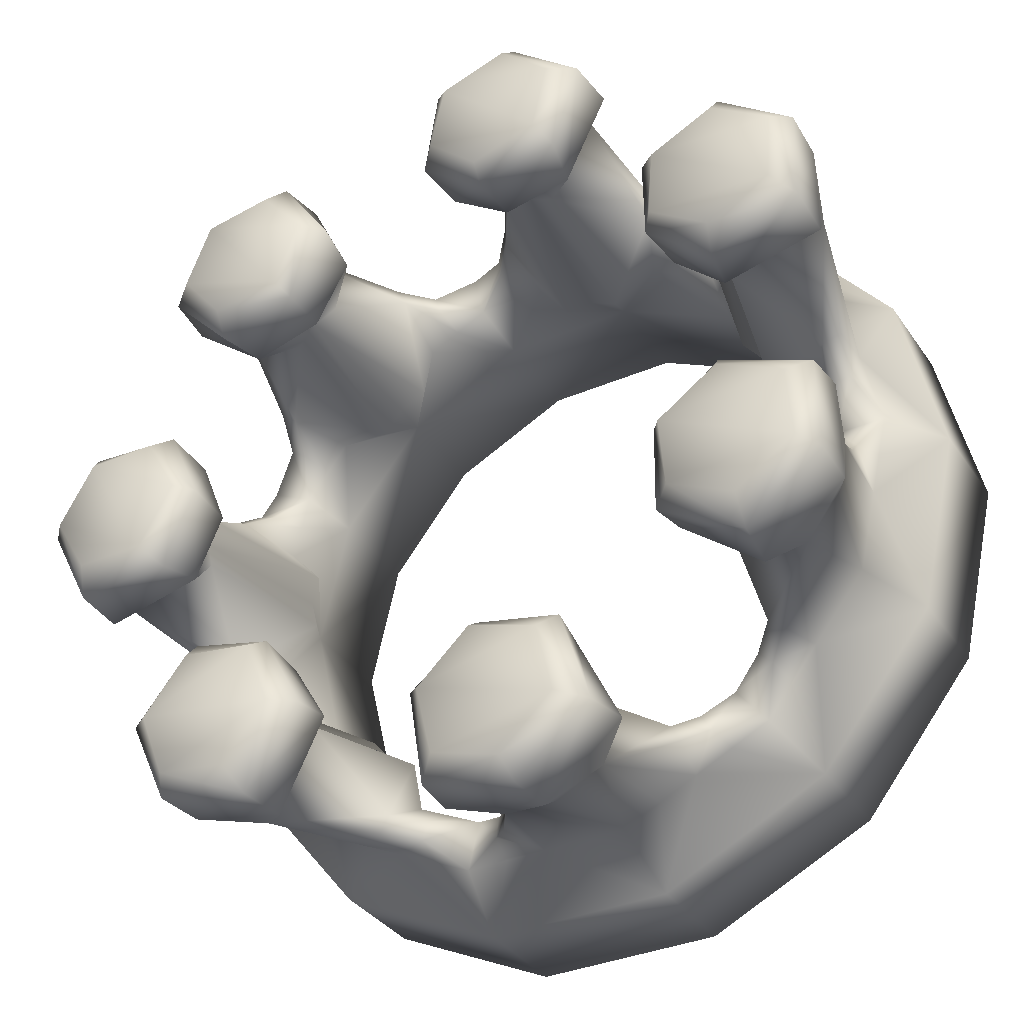
<metadata>
{"format":"obj","ext":"obj","renderer":"f3d","projection":"perspective","resolution":1024,"background":"white","views":[{"elev":-35.2,"azim":-150.2,"up":"+Z"}]}
</metadata>
<code>
o Couronne
v 1 0 0
v 0.901 0 0.4339
v 0.6235 0 0.7818
v 0.2225 0 0.9749
v -0.2225 0 0.9749
v -0.6235 0 0.7818
v -0.901 0 0.4339
v -1 0 1.225e-16
v -0.901 0 -0.4339
v -0.6235 0 -0.7818
v -0.2225 0 -0.9749
v 0.2225 0 -0.9749
v 0.6235 0 -0.7818
v 0.901 0 -0.4339
v 0.75 0 0
v 0.6757 0 0.3254
v 0.4676 0 0.5864
v 0.1669 0 0.7312
v -0.1669 0 0.7312
v -0.4676 0 0.5864
v -0.6757 0 0.3254
v -0.75 0 9.185e-17
v -0.6757 0 -0.3254
v -0.4676 0 -0.5864
v -0.1669 0 -0.7312
v 0.1669 0 -0.7312
v 0.4676 0 -0.5864
v 0.6757 0 -0.3254
v 1 0.75 0
v 0.9 0.4 -1.983e-19
v 1 0.25 0
v 0.8109 0.4 0.3905
v 0.901 0.25 0.4339
v 0.6235 0.75 0.7818
v 0.5611 0.4 0.7036
v 0.6235 0.25 0.7818
v 0.2003 0.4 0.8774
v 0.2225 0.25 0.9749
v -0.2225 0.75 0.9749
v -0.2003 0.4 0.8774
v -0.2225 0.25 0.9749
v -0.5611 0.4 0.7036
v -0.6235 0.25 0.7818
v -0.901 0.75 0.4339
v -0.8109 0.4 0.3905
v -0.901 0.25 0.4339
v -0.9 0.4 1.1e-16
v -1 0.25 1.225e-16
v -0.901 0.75 -0.4339
v -0.8109 0.4 -0.3905
v -0.901 0.25 -0.4339
v -0.5611 0.4 -0.7036
v -0.6235 0.25 -0.7818
v -0.2225 0.75 -0.9749
v -0.2003 0.4 -0.8774
v -0.2225 0.25 -0.9749
v 0.2003 0.4 -0.8774
v 0.2225 0.25 -0.9749
v 0.6235 0.75 -0.7818
v 0.5611 0.4 -0.7036
v 0.6235 0.25 -0.7818
v 0.8109 0.4 -0.3905
v 0.901 0.25 -0.4339
v 0.75 0.75 0
v 0.675 0.4 -1.983e-19
v 0.75 0.25 0
v 0.703 0.4 0.3386
v 0.6757 0.25 0.3254
v 0.4676 0.75 0.5864
v 0.4209 0.4 0.5277
v 0.4676 0.25 0.5864
v 0.1736 0.4 0.7607
v 0.1669 0.25 0.7312
v -0.1669 0.75 0.7312
v -0.1502 0.4 0.6581
v -0.1669 0.25 0.7312
v -0.4865 0.4 0.6101
v -0.4676 0.25 0.5864
v -0.6757 0.75 0.3254
v -0.6082 0.4 0.2929
v -0.6757 0.25 0.3254
v -0.7803 0.4 9.327e-17
v -0.75 0.25 9.185e-17
v -0.6757 0.75 -0.3254
v -0.6082 0.4 -0.2929
v -0.6757 0.25 -0.3254
v -0.4865 0.4 -0.6101
v -0.4676 0.25 -0.5864
v -0.1669 0.75 -0.7312
v -0.1502 0.4 -0.6581
v -0.1669 0.25 -0.7312
v 0.1736 0.4 -0.7607
v 0.1669 0.25 -0.7312
v 0.4676 0.75 -0.5864
v 0.4209 0.4 -0.5277
v 0.4676 0.25 -0.5864
v 0.703 0.4 -0.3386
v 0.6757 0.25 -0.3254
v 0.7635 0.4621 -0.2633
v 0.6819 0.4621 -0.4328
v 0.2702 0.4621 -0.7611
v 0.08682 0.4621 -0.803
v -0.4266 0.4621 -0.6858
v -0.5737 0.4621 -0.5685
v -0.8022 0.4621 -0.09404
v -0.8022 0.4621 0.09404
v -0.5737 0.4621 0.5685
v -0.4266 0.4621 0.6858
v 0.08682 0.4621 0.803
v 0.2702 0.4621 0.7611
v 0.6819 0.4621 0.4328
v 0.7635 0.4621 0.2633
v 0.8085 0.4621 -0.2788
v 0.7221 0.4621 -0.4582
v 0.2861 0.4621 -0.8059
v 0.09192 0.4621 -0.8502
v -0.4517 0.4621 -0.7262
v -0.6074 0.4621 -0.602
v -0.8494 0.4621 -0.09958
v -0.8494 0.4621 0.09958
v -0.6074 0.4621 0.602
v -0.4517 0.4621 0.7262
v 0.09192 0.4621 0.8502
v 0.2861 0.4621 0.8059
v 0.7221 0.4621 0.4582
v 0.8085 0.4621 0.2788
v 0.9505 0.8351 0.2169
v 0.9727 0.75 0.1194
v 0.8518 0.5367 0.225
v 0.707 0.5367 0.5257
v 0.6999 0.75 0.686
v 0.7622 0.8351 0.6079
v 0.423 0.8351 0.8784
v 0.5131 0.75 0.835
v 0.3552 0.5367 0.8062
v 0.02978 0.5367 0.8805
v -0.1 0.75 0.9749
v 5.551e-17 0.8351 0.9749
v -0.4089 0.5367 0.7804
v -0.3329 0.75 0.9218
v -0.423 0.8351 0.8784
v -0.6698 0.5367 0.5723
v -0.8246 0.75 0.5297
v -0.7622 0.8351 0.6079
v -0.865 0.5367 0.1669
v -0.9282 0.75 0.3144
v -0.9505 0.8351 0.2169
v -0.865 0.5367 -0.1669
v -0.9282 0.75 -0.3144
v -0.9505 0.8351 -0.2169
v -0.7622 0.8351 -0.6079
v -0.8246 0.75 -0.5297
v -0.6698 0.5367 -0.5723
v -0.4089 0.5367 -0.7804
v -0.3329 0.75 -0.9218
v -0.423 0.8351 -0.8784
v 0.02978 0.5367 -0.8805
v -0.1 0.75 -0.9749
v -1.804e-16 0.8351 -0.9749
v 0.3552 0.5367 -0.8062
v 0.5131 0.75 -0.835
v 0.423 0.8351 -0.8784
v 0.7622 0.8351 -0.6079
v 0.6999 0.75 -0.686
v 0.707 0.5367 -0.5257
v 0.8518 0.5367 -0.225
v 0.9727 0.75 -0.1194
v 0.9505 0.8351 -0.2169
v 0.7129 0.8351 0.1627
v 0.7351 0.75 0.06521
v 0.8039 0.534 0.2132
v 0.6679 0.534 0.4956
v 0.5093 0.75 0.5341
v 0.5717 0.8351 0.4559
v 0.3173 0.8351 0.6588
v 0.4074 0.75 0.6154
v 0.3345 0.534 0.7614
v 0.02896 0.534 0.8312
v -0.1 0.75 0.7312
v 4.163e-17 0.8351 0.7312
v -0.3867 0.534 0.7363
v -0.2272 0.75 0.7022
v -0.3173 0.8351 0.6588
v -0.6318 0.534 0.5409
v -0.634 0.75 0.3777
v -0.5717 0.8351 0.4559
v -0.8168 0.534 0.1567
v -0.6906 0.75 0.2602
v -0.7129 0.8351 0.1627
v -0.8168 0.534 -0.1567
v -0.6906 0.75 -0.2602
v -0.7129 0.8351 -0.1627
v -0.5717 0.8351 -0.4559
v -0.634 0.75 -0.3777
v -0.6318 0.534 -0.5409
v -0.3867 0.534 -0.7363
v -0.2272 0.75 -0.7022
v -0.3173 0.8351 -0.6588
v 0.02896 0.534 -0.8312
v -0.1 0.75 -0.7312
v -1.388e-16 0.8351 -0.7312
v 0.3345 0.534 -0.7614
v 0.4074 0.75 -0.6154
v 0.3173 0.8351 -0.6588
v 0.5717 0.8351 -0.4559
v 0.5093 0.75 -0.5341
v 0.6679 0.534 -0.4956
v 0.8039 0.534 -0.2132
v 0.7351 0.75 -0.06521
v 0.7129 0.8351 -0.1627
v 1.059 0.952 -9.914e-17
v 0.6602 0.952 0.8279
v -0.2356 0.952 1.032
v -0.9541 0.952 0.4595
v -0.9541 0.952 -0.4595
v -0.2356 0.952 -1.032
v 0.6602 0.952 -0.8279
v 0.6425 0.9557 3.243e-17
v 0.4006 0.9557 0.5023
v -0.143 0.9557 0.6263
v -0.5788 0.9557 0.2787
v -0.5788 0.9557 -0.2787
v -0.143 0.9557 -0.6263
v 0.4006 0.9557 -0.5023
v 0.5979 0.9516 -0.4521
v 0.3078 0.9516 -0.6835
v 0.01929 0.9516 -0.7494
v -0.3425 0.9516 -0.6668
v -0.5739 0.9516 -0.4823
v -0.7349 0.9516 -0.1479
v -0.7349 0.9516 0.1479
v -0.5739 0.9516 0.4823
v -0.3425 0.9516 0.6668
v 0.01929 0.9516 0.7494
v 0.3078 0.9516 0.6835
v 0.5979 0.9516 0.4521
v 0.7263 0.9516 -0.1856
v 0.7263 0.9516 0.1856
v 0.7553 0.9505 -0.6212
v 0.4375 0.9505 -0.8746
v -0.01475 0.9505 -0.9778
v -0.411 0.9505 -0.8874
v -0.7737 0.9505 -0.5981
v -0.95 0.9505 -0.232
v -0.95 0.9505 0.232
v -0.7737 0.9505 0.5981
v -0.411 0.9505 0.8874
v -0.01475 0.9505 0.9778
v 0.4375 0.9505 0.8746
v 0.7553 0.9505 0.6212
v 0.9565 0.9505 -0.2032
v 0.9565 0.9505 0.2032
v 0.4221 1 -0.5293
v 0.5893 1 -0.5041
v 0.6948 1 -0.6363
v 0.633 1 -0.7937
v 0.4658 1 -0.8189
v 0.3603 1 -0.6867
v -0.61 1 0.2937
v -0.7497 1 0.1985
v -0.902 1 0.2719
v -0.9147 1 0.4405
v -0.775 1 0.5357
v -0.6226 1 0.4624
v 0.677 1 2.091e-17
v 0.7616 1 0.1464
v 0.9307 1 0.1464
v 1.015 1 -9.865e-17
v 0.9307 1 -0.1464
v 0.7616 1 -0.1464
v -0.1507 1 -0.66
v -0.02669 1 -0.7751
v -0.06432 1 -0.9399
v -0.2259 1 -0.9898
v -0.3499 1 -0.8747
v -0.3122 1 -0.7099
v 0.4221 1 0.5293
v 0.3603 1 0.6867
v 0.4658 1 0.8189
v 0.633 1 0.7937
v 0.6948 1 0.6363
v 0.5893 1 0.5041
v -0.61 1 -0.2937
v -0.6226 1 -0.4624
v -0.775 1 -0.5357
v -0.9147 1 -0.4405
v -0.902 1 -0.2719
v -0.7497 1 -0.1985
v -0.1507 1 0.66
v -0.3122 1 0.7099
v -0.3499 1 0.8747
v -0.2259 1 0.9898
v -0.06432 1 0.9399
v -0.02669 1 0.7751
v 1.052 0.8261 -5.121e-17
v 0.656 0.8261 0.8226
v -0.2341 0.8261 1.026
v -0.9479 0.8261 0.4565
v -0.9479 0.8261 -0.4565
v -0.2341 0.8261 -1.026
v 0.656 0.8261 -0.8226
v 0.6517 0.828 1.532e-17
v 0.4063 0.828 0.5095
v -0.145 0.828 0.6353
v -0.5871 0.828 0.2827
v -0.5871 0.828 -0.2827
v -0.145 0.828 -0.6353
v 0.4063 0.828 -0.5095
v 0.8777 0.4 0.09762
v 0.8554 0.4 0.1952
v 0.8332 0.4 0.2929
v 0.7484 0.4 0.4688
v 0.686 0.4 0.5471
v 0.6236 0.4 0.6254
v 0.4709 0.4 0.7471
v 0.3807 0.4 0.7905
v 0.2905 0.4 0.834
v 0.1001 0.4 0.8774
v 5.551e-17 0.4 0.8774
v -0.1001 0.4 0.8774
v -0.2905 0.4 0.834
v -0.3807 0.4 0.7905
v -0.4709 0.4 0.7471
v -0.6236 0.4 0.6254
v -0.686 0.4 0.5471
v -0.7484 0.4 0.4688
v -0.8332 0.4 0.2929
v -0.8554 0.4 0.1952
v -0.8777 0.4 0.09762
v -0.8777 0.4 -0.09762
v -0.8554 0.4 -0.1952
v -0.8332 0.4 -0.2929
v -0.7484 0.4 -0.4688
v -0.686 0.4 -0.5471
v -0.6236 0.4 -0.6254
v -0.4709 0.4 -0.7471
v -0.3807 0.4 -0.7905
v -0.2905 0.4 -0.834
v -0.1001 0.4 -0.8774
v -1.665e-16 0.4 -0.8774
v 0.1001 0.4 -0.8774
v 0.2905 0.4 -0.834
v 0.3807 0.4 -0.7905
v 0.4709 0.4 -0.7471
v 0.6236 0.4 -0.6254
v 0.686 0.4 -0.5471
v 0.7484 0.4 -0.4688
v 0.8332 0.4 -0.2929
v 0.8554 0.4 -0.1952
v 0.8777 0.4 -0.09762
v 0.7223 0.4 0.2539
v 0.7417 0.4 0.1693
v 0.6583 0.4 0.07322
v 0.4677 0.4 0.469
v 0.5948 0.4 0.4743
v 0.6489 0.4 0.4064
v 0.2519 0.4 0.7231
v 0.3301 0.4 0.6854
v 0.3532 0.4 0.5603
v -0.0751 0.4 0.6581
v -1.51e-16 0.4 0.7607
v 0.08682 0.4 0.7607
v -0.4083 0.4 0.6477
v -0.3301 0.4 0.6854
v -0.2179 0.4 0.6255
v -0.5613 0.4 0.3516
v -0.5948 0.4 0.4743
v -0.5406 0.4 0.5422
v -0.761 0.4 0.08464
v -0.7417 0.4 0.1693
v -0.6249 0.4 0.2197
v -0.6249 0.4 -0.2197
v -0.7417 0.4 -0.1693
v -0.761 0.4 -0.08464
v -0.5406 0.4 -0.5422
v -0.5948 0.4 -0.4743
v -0.5613 0.4 -0.3516
v -0.2179 0.4 -0.6255
v -0.3301 0.4 -0.6854
v -0.4083 0.4 -0.6477
v 0.08682 0.4 -0.7607
v -3.114e-16 0.4 -0.7607
v -0.0751 0.4 -0.6581
v 0.3532 0.4 -0.5603
v 0.3301 0.4 -0.6854
v 0.2519 0.4 -0.7231
v 0.6489 0.4 -0.4064
v 0.5948 0.4 -0.4743
v 0.4677 0.4 -0.469
v 0.6583 0.4 -0.07322
v 0.7417 0.4 -0.1693
v 0.7223 0.4 -0.2539
g Couronne_default
f 1 16 15
f 1 28 14
f 1 33 2
f 1 63 31
f 2 16 1
f 2 33 3
f 3 16 2
f 3 18 17
f 3 33 36
f 3 38 4
f 4 18 3
f 4 38 5
f 5 18 4
f 5 20 19
f 5 38 41
f 5 43 6
f 6 20 5
f 6 43 7
f 7 20 6
f 7 22 21
f 7 43 46
f 7 48 8
f 8 22 7
f 8 48 9
f 9 22 8
f 9 24 23
f 9 48 51
f 9 53 10
f 10 24 9
f 10 53 11
f 11 24 10
f 11 26 25
f 11 53 56
f 11 58 12
f 12 26 11
f 12 58 13
f 13 26 12
f 13 28 27
f 13 58 61
f 13 63 14
f 14 28 13
f 14 63 1
f 15 28 1
f 15 66 28
f 16 66 15
f 16 71 68
f 17 16 3
f 17 71 16
f 18 71 17
f 18 76 73
f 19 18 5
f 19 76 18
f 20 76 19
f 20 81 78
f 21 20 7
f 21 81 20
f 22 81 21
f 22 86 83
f 23 22 9
f 23 86 22
f 24 86 23
f 24 91 88
f 25 24 11
f 25 91 24
f 26 91 25
f 26 96 93
f 27 26 13
f 27 96 26
f 28 66 98
f 28 96 27
f 29 128 30
f 29 295 128
f 30 128 309
f 30 167 29
f 30 309 31
f 31 33 1
f 31 310 33
f 31 350 30
f 32 67 125
f 32 125 312
f 32 311 126
f 32 312 33
f 33 311 32
f 33 313 36
f 34 134 35
f 34 296 134
f 35 131 34
f 35 134 315
f 35 315 36
f 36 38 3
f 36 314 35
f 36 316 38
f 37 72 123
f 37 123 318
f 37 317 124
f 37 318 38
f 38 317 37
f 38 319 41
f 39 140 40
f 39 297 140
f 40 137 39
f 40 140 321
f 40 321 41
f 41 43 5
f 41 320 40
f 41 322 43
f 42 77 121
f 42 121 324
f 42 323 122
f 42 324 43
f 43 323 42
f 43 325 46
f 44 146 45
f 44 298 146
f 45 143 44
f 45 146 327
f 45 327 46
f 46 48 7
f 46 326 45
f 46 328 48
f 47 82 119
f 47 119 330
f 47 329 120
f 47 330 48
f 48 329 47
f 48 331 51
f 49 152 50
f 49 299 152
f 50 149 49
f 50 152 333
f 50 333 51
f 51 53 9
f 51 332 50
f 51 334 53
f 52 87 117
f 52 117 336
f 52 335 118
f 52 336 53
f 53 335 52
f 53 337 56
f 54 158 55
f 54 300 158
f 55 155 54
f 55 158 339
f 55 339 56
f 56 58 11
f 56 338 55
f 56 340 58
f 57 92 115
f 57 115 342
f 57 341 116
f 57 342 58
f 58 341 57
f 58 343 61
f 59 164 60
f 59 301 164
f 60 161 59
f 60 164 345
f 60 345 61
f 61 63 13
f 61 344 60
f 61 346 63
f 62 113 348
f 62 347 114
f 62 348 63
f 63 347 62
f 63 349 31
f 64 169 302
f 64 210 209
f 64 353 170
f 64 390 65
f 65 353 64
f 65 390 66
f 66 353 65
f 66 391 98
f 67 112 351
f 67 126 112
f 67 351 68
f 67 356 111
f 68 66 16
f 68 352 66
f 68 356 67
f 69 174 173
f 69 175 303
f 69 354 70
f 69 359 176
f 70 354 71
f 70 359 69
f 71 355 68
f 71 359 70
f 72 110 357
f 72 124 110
f 72 357 73
f 72 362 109
f 73 71 18
f 73 358 71
f 73 362 72
f 74 180 179
f 74 183 304
f 74 360 75
f 74 365 182
f 75 360 76
f 75 365 74
f 76 361 73
f 76 365 75
f 77 108 363
f 77 122 108
f 77 363 78
f 77 368 107
f 78 76 20
f 78 364 76
f 78 368 77
f 79 186 185
f 79 189 305
f 79 366 80
f 79 371 188
f 80 366 81
f 80 371 79
f 81 367 78
f 81 371 80
f 82 106 369
f 82 120 106
f 82 369 83
f 82 374 105
f 83 81 22
f 83 370 81
f 83 374 82
f 84 192 191
f 84 193 306
f 84 372 85
f 84 377 194
f 85 372 86
f 85 377 84
f 86 373 83
f 86 377 85
f 87 104 375
f 87 118 104
f 87 375 88
f 87 380 103
f 88 86 24
f 88 376 86
f 88 380 87
f 89 198 197
f 89 201 307
f 89 378 90
f 89 383 200
f 90 378 91
f 90 383 89
f 91 379 88
f 91 383 90
f 92 102 381
f 92 116 102
f 92 381 93
f 92 386 101
f 93 91 26
f 93 382 91
f 93 386 92
f 94 204 203
f 94 205 308
f 94 384 95
f 94 389 206
f 95 384 96
f 95 389 94
f 96 385 93
f 96 389 95
f 97 100 387
f 97 113 62
f 97 114 100
f 97 387 98
f 97 392 99
f 98 96 28
f 98 388 96
f 98 392 97
f 99 113 97
f 99 392 208
f 101 115 92
f 101 386 202
f 103 117 87
f 103 380 196
f 105 119 82
f 105 374 190
f 107 121 77
f 107 368 184
f 109 123 72
f 109 362 178
f 111 125 67
f 111 356 172
f 113 208 166
f 114 97 62
f 114 207 100
f 114 346 165
f 115 202 160
f 116 92 57
f 116 199 102
f 116 340 157
f 117 196 154
f 118 87 52
f 118 195 104
f 118 334 153
f 119 190 148
f 120 82 47
f 120 187 106
f 120 328 145
f 121 184 142
f 122 77 42
f 122 181 108
f 122 322 139
f 123 178 136
f 124 72 37
f 124 177 110
f 124 316 135
f 125 172 130
f 126 67 32
f 126 171 112
f 126 310 129
f 127 252 169
f 127 295 252
f 128 295 127
f 129 128 171
f 129 171 126
f 129 310 128
f 130 172 131
f 130 313 125
f 131 174 132
f 131 296 34
f 131 313 130
f 132 296 131
f 133 175 134
f 133 249 175
f 133 296 249
f 134 177 135
f 134 296 133
f 135 177 124
f 135 316 134
f 136 178 137
f 136 319 123
f 137 180 138
f 137 297 39
f 137 319 136
f 138 297 137
f 139 140 181
f 139 181 122
f 139 322 140
f 140 297 141
f 141 183 140
f 141 247 183
f 141 297 247
f 142 325 121
f 143 298 44
f 143 325 142
f 144 143 186
f 144 298 143
f 145 187 120
f 145 328 146
f 146 187 145
f 146 298 147
f 147 245 189
f 147 298 245
f 148 331 119
f 149 299 49
f 149 331 148
f 150 149 192
f 150 299 149
f 151 243 193
f 151 299 243
f 152 299 151
f 153 152 195
f 153 195 118
f 153 334 152
f 154 337 117
f 155 300 54
f 155 337 154
f 156 155 198
f 156 300 155
f 157 199 116
f 157 340 158
f 158 199 157
f 158 300 159
f 159 201 158
f 159 241 201
f 159 300 241
f 160 343 115
f 161 204 162
f 161 301 59
f 161 343 160
f 162 301 161
f 163 205 164
f 163 239 205
f 163 301 239
f 164 207 165
f 164 301 163
f 165 207 114
f 165 346 164
f 166 349 113
f 167 210 168
f 167 295 29
f 167 349 166
f 168 295 167
f 169 128 127
f 169 252 238
f 170 128 169
f 170 169 64
f 170 353 171
f 171 128 170
f 171 351 112
f 172 125 111
f 172 354 173
f 173 131 172
f 173 354 69
f 174 131 173
f 174 219 236
f 174 250 132
f 175 249 235
f 176 134 175
f 176 175 69
f 176 359 177
f 177 134 176
f 177 357 110
f 178 123 109
f 178 360 179
f 179 137 178
f 179 360 74
f 180 137 179
f 180 220 234
f 180 248 138
f 181 140 182
f 181 363 108
f 182 140 183
f 182 183 74
f 182 365 181
f 183 247 233
f 184 121 107
f 184 143 142
f 184 366 185
f 185 143 184
f 185 366 79
f 186 143 185
f 186 221 232
f 186 246 144
f 187 146 188
f 187 369 106
f 188 146 189
f 188 189 79
f 188 371 187
f 189 146 147
f 189 245 231
f 190 119 105
f 190 149 148
f 190 372 191
f 191 149 190
f 191 372 84
f 192 149 191
f 192 222 230
f 192 244 150
f 193 152 151
f 193 243 229
f 194 152 193
f 194 193 84
f 194 377 195
f 195 152 194
f 195 375 104
f 196 117 103
f 196 155 154
f 196 378 197
f 197 155 196
f 197 378 89
f 198 155 197
f 198 223 228
f 198 242 156
f 199 158 200
f 199 381 102
f 200 158 201
f 200 201 89
f 200 383 199
f 201 241 227
f 202 115 101
f 202 161 160
f 202 384 203
f 203 161 202
f 203 384 94
f 204 161 203
f 204 224 226
f 204 240 162
f 205 239 225
f 206 164 205
f 206 205 94
f 206 389 207
f 207 164 206
f 207 387 100
f 208 113 99
f 208 167 166
f 208 390 209
f 209 167 208
f 209 390 64
f 210 167 209
f 210 218 237
f 210 251 168
f 211 251 268
f 211 252 295
f 212 249 296
f 212 250 280
f 213 247 297
f 213 248 292
f 214 245 298
f 214 246 262
f 215 243 299
f 215 244 286
f 216 241 300
f 216 242 274
f 217 239 301
f 217 240 256
f 218 210 302
f 218 270 237
f 219 174 303
f 219 282 236
f 220 180 304
f 220 294 234
f 221 186 305
f 221 264 232
f 222 192 306
f 222 288 230
f 223 198 307
f 223 276 228
f 224 204 308
f 224 258 226
f 225 224 205
f 225 239 254
f 226 240 204
f 226 258 240
f 227 223 201
f 227 241 272
f 228 242 198
f 228 276 242
f 229 222 193
f 229 243 284
f 230 244 192
f 230 288 244
f 231 221 189
f 231 245 260
f 232 246 186
f 232 264 246
f 233 220 183
f 233 247 290
f 234 248 180
f 234 294 248
f 235 219 175
f 235 249 278
f 236 250 174
f 236 282 250
f 237 251 210
f 237 270 251
f 238 218 169
f 238 252 266
f 240 258 257
f 240 301 162
f 242 276 275
f 242 300 156
f 244 288 287
f 244 299 150
f 246 264 263
f 246 298 144
f 248 294 293
f 248 297 138
f 250 282 281
f 250 296 132
f 251 270 269
f 251 295 168
f 253 224 254
f 253 255 258
f 253 258 224
f 254 224 225
f 254 239 255
f 254 255 253
f 255 239 256
f 256 239 217
f 256 258 255
f 257 256 240
f 257 258 256
f 259 221 260
f 259 261 264
f 259 264 221
f 260 221 231
f 260 245 261
f 260 261 259
f 261 245 262
f 262 245 214
f 262 264 261
f 263 262 246
f 263 264 262
f 265 218 266
f 265 267 270
f 265 270 218
f 266 218 238
f 266 252 267
f 266 267 265
f 267 252 268
f 268 252 211
f 268 270 267
f 269 268 251
f 269 270 268
f 271 223 272
f 271 276 223
f 272 223 227
f 272 241 273
f 272 276 271
f 273 241 274
f 273 275 272
f 274 241 216
f 274 275 273
f 275 274 242
f 276 272 275
f 277 219 278
f 277 282 219
f 278 219 235
f 278 249 279
f 278 280 277
f 279 249 280
f 279 280 278
f 280 249 212
f 281 277 280
f 281 280 250
f 282 277 281
f 283 222 284
f 283 288 222
f 284 222 229
f 284 243 285
f 284 286 283
f 285 243 286
f 285 286 284
f 286 243 215
f 287 283 286
f 287 286 244
f 288 283 287
f 289 220 290
f 289 294 220
f 290 220 233
f 290 247 291
f 290 294 289
f 291 247 292
f 291 293 290
f 292 247 213
f 292 293 291
f 293 292 248
f 294 290 293
f 295 251 211
f 296 250 212
f 297 248 213
f 298 246 214
f 299 244 215
f 300 242 216
f 301 240 217
f 302 169 218
f 302 210 64
f 303 174 69
f 303 175 219
f 304 180 74
f 304 183 220
f 305 186 79
f 305 189 221
f 306 192 84
f 306 193 222
f 307 198 89
f 307 201 223
f 308 204 94
f 308 205 224
f 309 128 310
f 310 31 309
f 310 126 311
f 311 33 310
f 312 125 313
f 313 33 312
f 313 131 314
f 314 36 313
f 314 131 35
f 315 134 316
f 316 36 315
f 316 124 317
f 317 38 316
f 318 123 319
f 319 38 318
f 319 137 320
f 320 41 319
f 320 137 40
f 321 140 322
f 322 41 321
f 322 122 323
f 323 43 322
f 324 121 325
f 325 43 324
f 325 143 326
f 326 46 325
f 326 143 45
f 327 146 328
f 328 46 327
f 328 120 329
f 329 48 328
f 330 119 331
f 331 48 330
f 331 149 332
f 332 51 331
f 332 149 50
f 333 152 334
f 334 51 333
f 334 118 335
f 335 53 334
f 336 117 337
f 337 53 336
f 337 155 338
f 338 56 337
f 338 155 55
f 339 158 340
f 340 56 339
f 340 116 341
f 341 58 340
f 342 115 343
f 343 58 342
f 343 161 344
f 344 61 343
f 344 161 60
f 345 164 346
f 346 61 345
f 346 114 347
f 347 63 346
f 348 113 349
f 349 63 348
f 349 167 350
f 350 31 349
f 350 167 30
f 351 171 352
f 352 68 351
f 352 171 353
f 353 66 352
f 354 172 355
f 355 71 354
f 355 172 356
f 356 68 355
f 357 177 358
f 358 73 357
f 358 177 359
f 359 71 358
f 360 178 361
f 361 76 360
f 361 178 362
f 362 73 361
f 363 181 364
f 364 78 363
f 364 181 365
f 365 76 364
f 366 184 367
f 367 81 366
f 367 184 368
f 368 78 367
f 369 187 370
f 370 83 369
f 370 187 371
f 371 81 370
f 372 190 373
f 373 86 372
f 373 190 374
f 374 83 373
f 375 195 376
f 376 88 375
f 376 195 377
f 377 86 376
f 378 196 379
f 379 91 378
f 379 196 380
f 380 88 379
f 381 199 382
f 382 93 381
f 382 199 383
f 383 91 382
f 384 202 385
f 385 96 384
f 385 202 386
f 386 93 385
f 387 207 388
f 388 98 387
f 388 207 389
f 389 96 388
f 390 208 391
f 391 66 390
f 391 208 392
f 392 98 391

</code>
